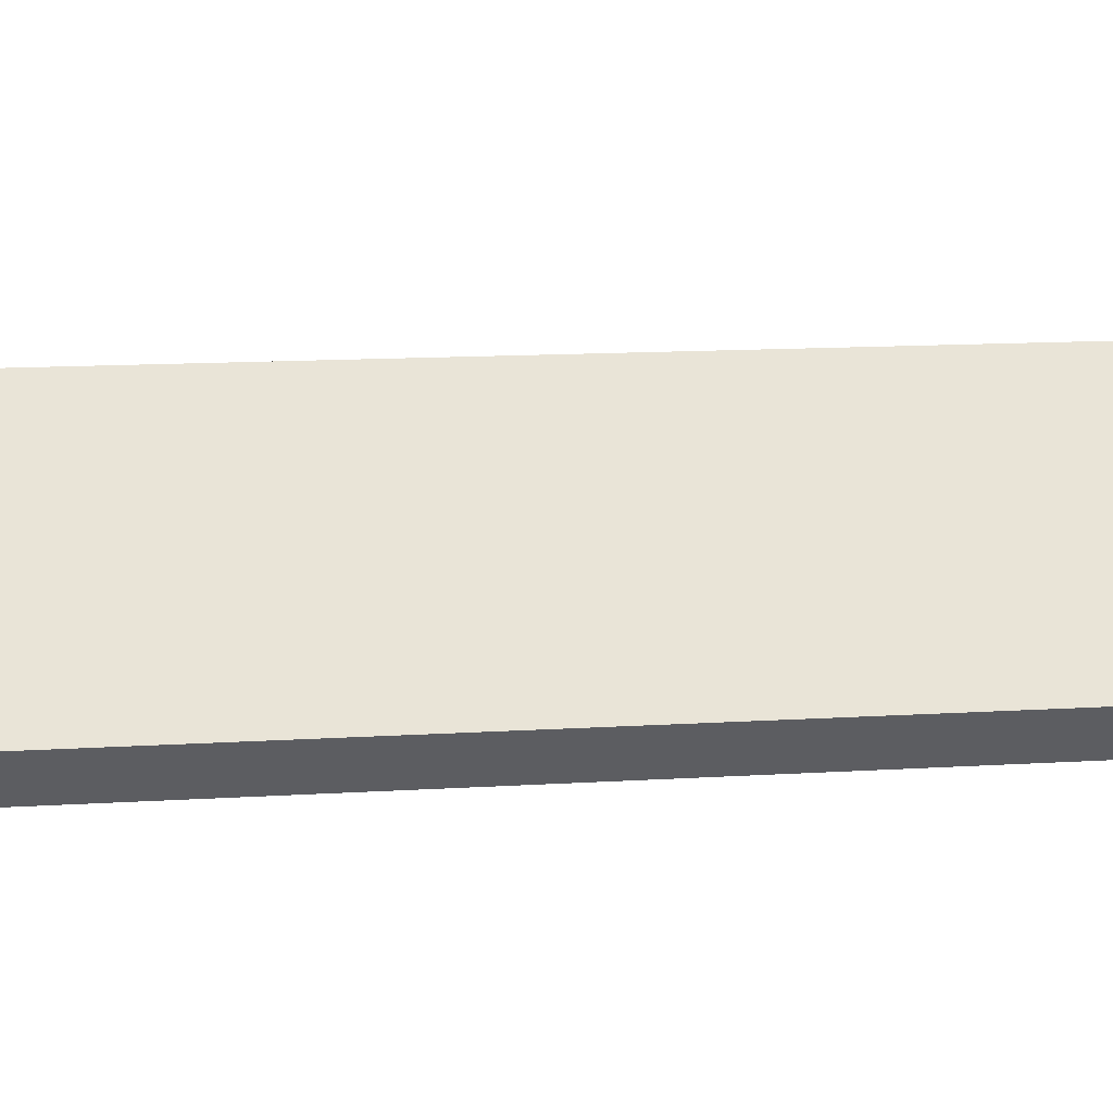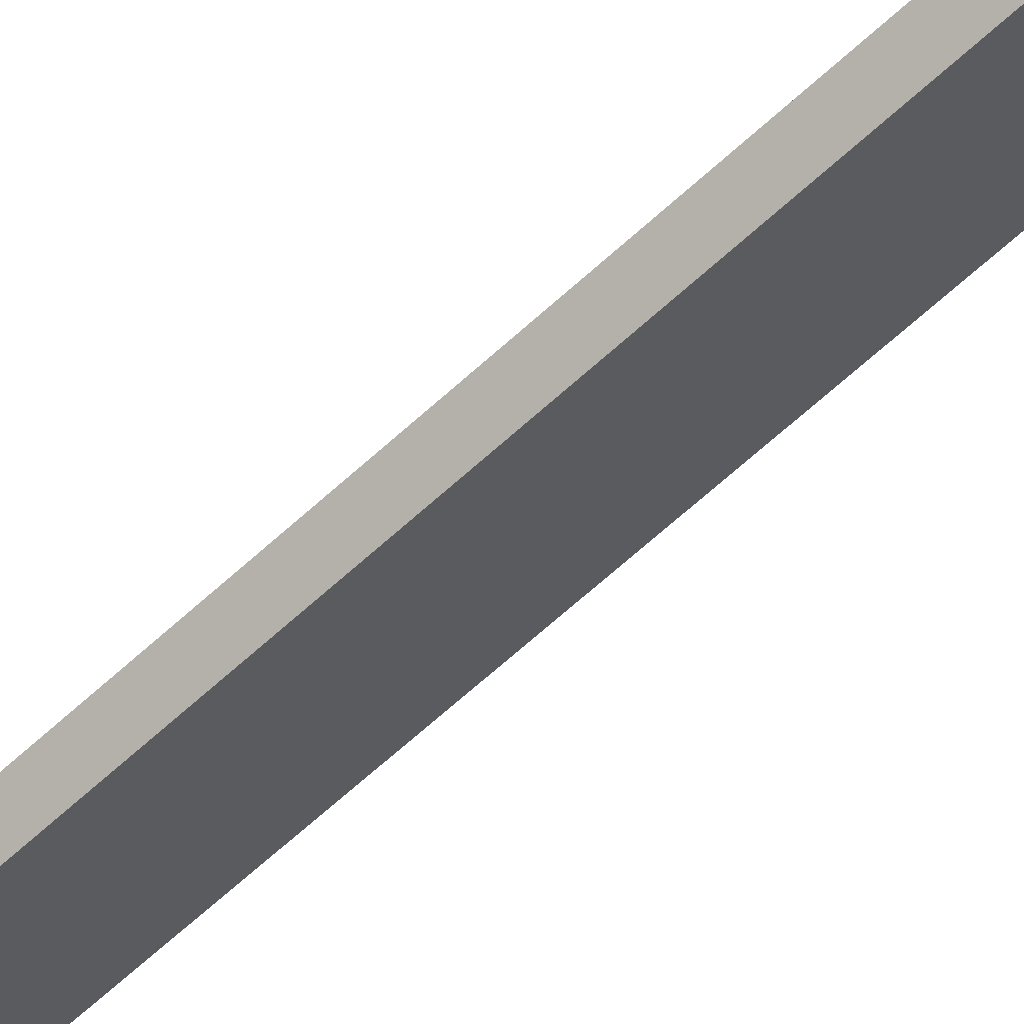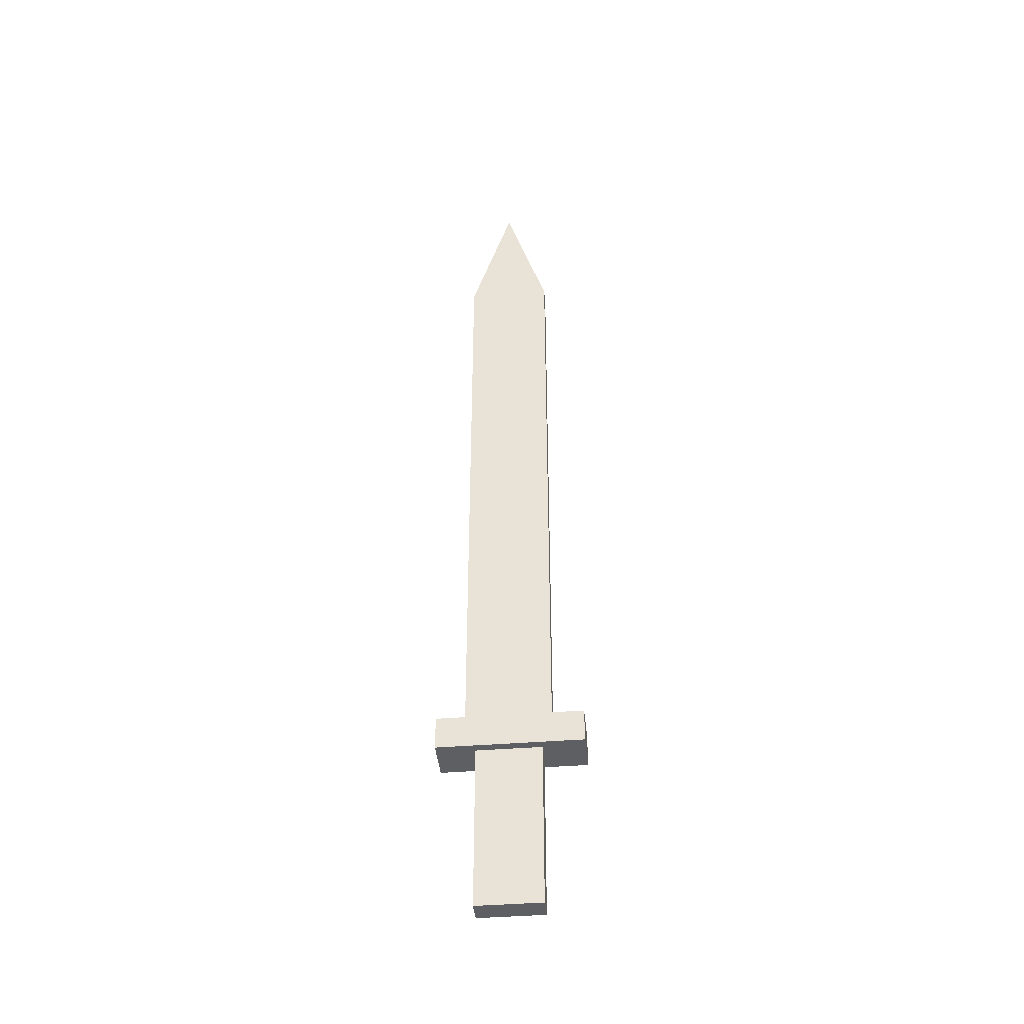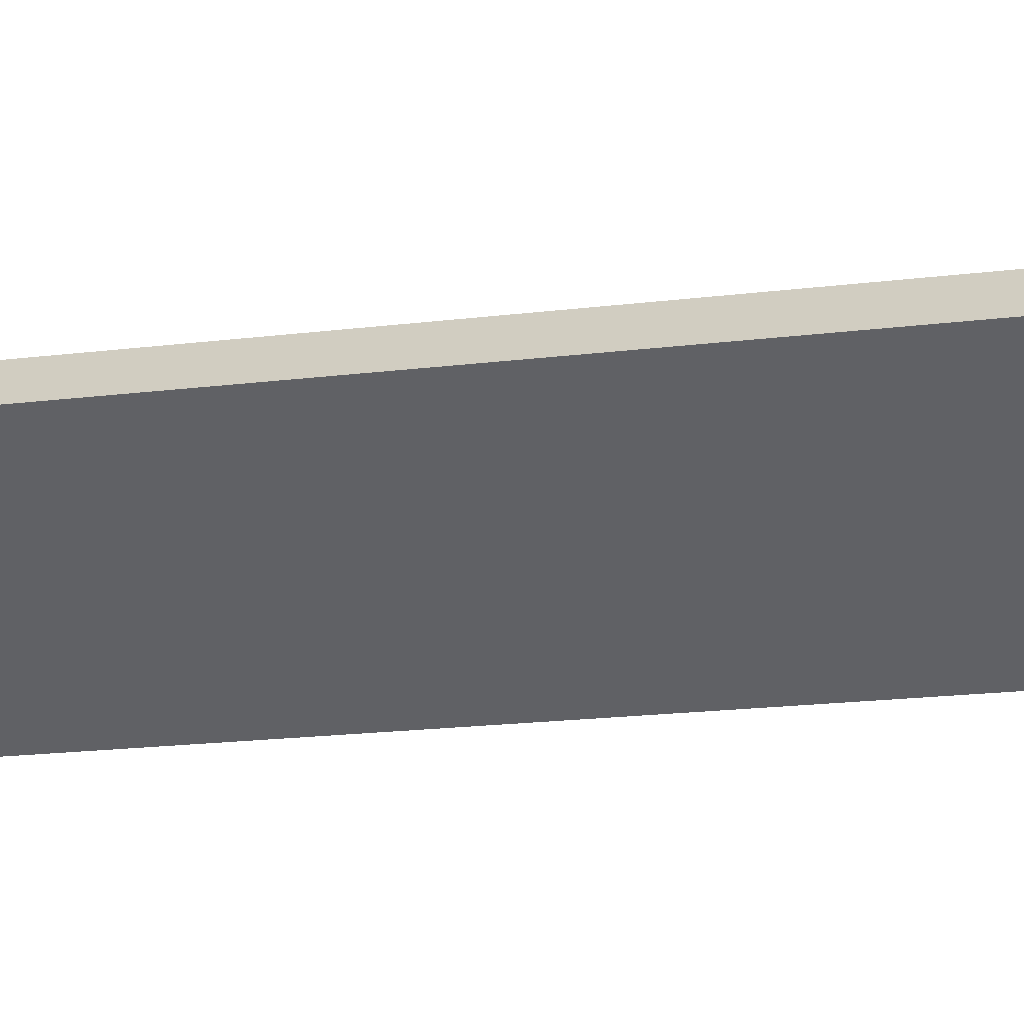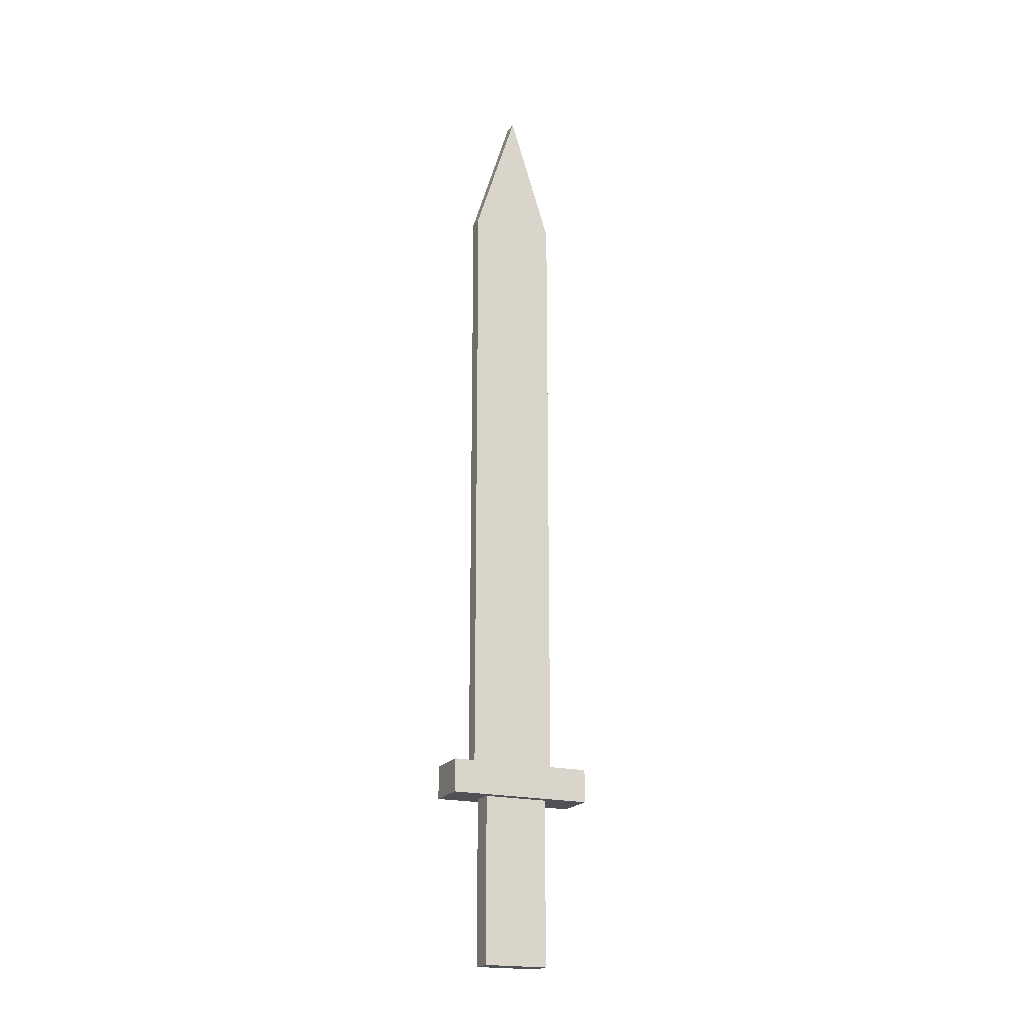
<metadata>
{"format":"obj","ext":"obj","renderer":"f3d","projection":"perspective","resolution":1024,"background":"white","views":[{"elev":4.1,"azim":-114.8,"up":"+Z"},{"elev":-59.6,"azim":-45.8,"up":"+Z"},{"elev":-41.3,"azim":-39.4,"up":"+Y"},{"elev":-7.2,"azim":121.6,"up":"+Z"},{"elev":-19.9,"azim":-69.1,"up":"+Y"}]}
</metadata>
<code>
v 0.03944 -0.4519 0.07042
v 0.07158 -0.4859 0.03828
v 0.07158 -0.4519 0.03828
v 0.03944 -0.4859 0.07042
v -0.03274 -0.4519 -0.06604
v 0.03709 -0.4519 0.02613
v -0.06488 -0.4859 -0.03391
v 0.01598 -0.4859 0.03415
v -0.03274 -0.4859 -0.06604
v 0.02644 -0.4519 0.03678
v -0.06488 -0.4519 -0.03391
v 0.03239 -0.4859 0.01774
v 0.006271 -0.4519 -0.004686
v -0.0309 -0.4859 -0.01273
v -0.01449 -0.4859 -0.02915
v -0.02455 -0.4519 -0.0355
v -0.004376 -0.4519 0.005961
v -0.03519 -0.4519 -0.02486
v 0.02644 0.1873 0.03678
v 0.03239 -0.6555 0.01774
v 0.006271 0.1503 -0.004686
v 0.03709 0.03154 0.02613
v 0.02644 -0.09743 0.03678
v -0.0309 -0.6555 -0.01273
v 0.01598 -0.6555 0.03415
v -0.02455 0.08112 -0.0355
v 0.02254 0.03908 0.01159
v -0.01311 0.08501 -0.02407
v 0.03709 0.1873 0.02613
v 0.01943 0.1085 0.02977
v -0.01449 -0.6555 -0.02915
v -0.01639 0.0807 -0.02735
v 0.0226 0.05519 0.01164
v -0.01305 0.09457 -0.024
v -0.004376 -0.07924 0.005961
v 0.02847 0.07782 0.01751
v -0.004376 0.3257 0.005961
v 0.02034 0.1199 0.03068
v -0.02455 0.1873 -0.0355
v 0.02263 0.06508 0.01168
v -0.00299 0.1293 -0.01395
v -0.03519 0.02551 -0.02486
v 0.0285 0.08772 0.01754
v 0.02842 0.2262 0.01747
v 0.02089 0.2122 0.03123
v 0.002085 0.05785 0.01242
v 0.015 0.1402 0.02534
v 0.009729 0.154 0.02007
v -0.03519 0.1873 -0.02486
v 0.01932 0.1012 0.008364
v -0.01295 0.1089 -0.02391
v -0.001828 0.1399 -0.01278
v -0.004376 0.05431 0.005961
v 0.006271 0.3257 -0.004686
v 0.01517 0.1986 0.004212
v -0.004376 0.224 0.005961
v 0.01426 0.1975 0.0246
v 0.003021 0.06291 0.01336
v 0.0122 0.09728 0.02254
v -0.009138 0.2565 -0.02009
v 0.01941 0.1257 0.008456
v -0.009638 0.1168 -0.02059
v -0.001768 0.1507 -0.01273
v -0.01873 0.0423 -0.008395
v -0.02353 0.08044 -0.01319
v 0.006271 0.2299 -0.004686
v 0.01398 0.1842 0.003026
v 0.006271 0.2038 -0.004686
v -0.004376 0.2535 0.005961
v 0.01161 0.1883 0.02195
v 0.003991 0.07453 0.01433
v 0.009769 0.164 0.02011
v -0.00693 0.2032 -0.01789
v 0.02059 0.1353 0.009635
v 0.006271 0.1763 -0.004686
v -0.01329 0.04877 -0.002952
v -0.02258 0.08538 -0.01224
v 0.006271 0.2133 -0.004686
v -0.001297 0.2348 -0.01225
v -0.02493 0.2334 -0.0146
v -0.01106 0.2488 -0.000725
v -0.01368 0.2399 -0.003346
v -0.01501 0.05455 -0.004674
v 0.006777 0.09083 0.01711
v -0.007059 0.182 -0.01801
v -0.005786 0.2126 -0.01674
v 0.0161 0.1503 0.005142
v -0.007195 0.1595 -0.01815
v -0.02018 0.06781 -0.009839
v -0.01981 0.095 -0.009475
v -0.002496 0.216 -0.01345
v -0.02274 0.1929 -0.01241
v -0.01361 0.1741 -0.02456
v -0.02699 0.1386 -0.01665
v -0.0169 0.1856 -0.006558
v -0.01606 0.1146 -0.005722
v -0.0259 0.1533 -0.01556
v -0.01438 0.1815 -0.004046
v -0.02147 0.1634 -0.01113
v -0.01617 0.1757 -0.005829
g mesh1_mesh1-geometry
f 1 2 3
f 2 1 4
f 2 5 3
f 3 6 1
f 1 7 4
f 4 8 2
f 5 2 9
f 6 3 5
f 10 1 6
f 7 1 11
f 8 4 7
f 12 2 8
f 2 12 9
f 7 5 9
f 6 5 13
f 1 10 11
f 5 7 11
f 8 7 14
f 9 12 15
f 9 15 7
f 13 5 16
f 11 10 17
f 11 18 5
f 14 7 15
f 16 5 18
f 11 17 18
g mesh1_mesh1-geometry
f 3 2 1
f 4 1 2
f 3 5 2
f 1 6 3
f 4 7 1
f 2 8 4
f 9 2 5
f 5 3 6
f 6 1 10
f 11 1 7
f 7 4 8
f 8 2 12
f 9 12 2
f 9 5 7
f 13 5 6
f 11 10 1
f 10 19 6
f 11 7 5
f 14 7 8
f 12 20 8
f 15 12 9
f 7 15 9
f 16 5 13
f 13 6 21
f 17 10 11
f 6 19 22
f 23 19 10
f 5 18 11
f 15 7 14
f 14 8 24
f 25 8 20
f 12 15 20
f 18 5 16
f 16 13 26
f 27 21 6
f 21 28 13
f 10 17 23
f 18 17 11
f 29 22 19
f 22 27 6
f 19 23 30
f 14 24 15
f 25 24 8
f 25 20 24
f 31 20 15
f 16 26 18
f 32 26 13
f 33 21 27
f 32 13 28
f 34 28 21
f 35 23 17
f 17 18 35
f 29 36 22
f 19 37 29
f 27 22 36
f 35 30 23
f 38 19 30
f 31 15 24
f 31 24 20
f 39 18 26
f 32 28 26
f 40 21 33
f 33 27 36
f 34 39 28
f 41 34 21
f 42 35 18
f 43 36 29
f 29 37 44
f 45 37 19
f 46 30 35
f 47 19 38
f 38 30 48
f 49 18 39
f 39 26 28
f 50 21 40
f 40 33 36
f 51 39 34
f 51 34 41
f 52 41 21
f 53 35 42
f 42 18 49
f 43 50 36
f 50 43 29
f 54 44 37
f 44 55 29
f 45 56 37
f 19 57 45
f 58 30 46
f 53 46 35
f 48 19 47
f 47 38 48
f 30 59 48
f 39 60 49
f 61 21 50
f 36 50 40
f 62 39 51
f 62 51 41
f 52 39 41
f 63 52 21
f 64 53 42
f 49 65 42
f 61 50 29
f 54 66 44
f 37 49 54
f 55 67 29
f 68 55 44
f 69 37 56
f 45 57 56
f 57 19 70
f 71 30 58
f 58 46 56
f 53 56 46
f 72 19 48
f 48 59 56
f 59 30 71
f 54 49 60
f 60 39 73
f 74 21 61
f 41 39 62
f 63 39 52
f 75 63 21
f 76 53 64
f 64 42 65
f 77 65 49
f 74 61 29
f 78 44 66
f 66 54 79
f 80 49 37
f 67 75 29
f 55 68 67
f 78 68 44
f 69 81 37
f 69 56 82
f 57 70 56
f 70 19 72
f 71 58 56
f 56 53 83
f 72 48 56
f 59 84 56
f 84 59 71
f 60 79 54
f 73 39 85
f 86 60 73
f 87 21 74
f 88 39 63
f 88 63 75
f 75 21 29
f 83 53 76
f 76 64 89
f 89 64 65
f 77 90 65
f 90 77 49
f 87 74 29
f 91 78 66
f 66 79 91
f 49 80 92
f 80 37 82
f 75 67 68
f 78 86 68
f 81 82 37
f 81 69 82
f 82 56 80
f 70 72 56
f 84 71 56
f 89 56 83
f 79 60 91
f 85 39 93
f 73 85 68
f 91 60 86
f 86 73 68
f 21 87 29
f 93 39 88
f 93 88 75
f 83 76 89
f 65 90 89
f 94 90 49
f 91 86 78
f 56 92 80
f 92 95 49
f 68 85 75
f 96 56 89
f 85 93 75
f 90 96 89
f 96 90 94
f 97 94 49
f 92 56 95
f 95 98 49
f 98 56 96
f 94 98 96
f 97 99 94
f 99 97 49
f 95 56 98
f 98 100 49
f 100 98 94
f 99 100 94
f 100 99 49
g mesh1_mesh1-geometry
f 6 19 10
f 22 19 6
f 10 19 23
f 19 22 29
f 30 23 19
f 18 26 16
f 22 36 29
f 29 37 19
f 36 22 27
f 23 30 35
f 30 19 38
f 26 18 39
f 26 28 32
f 36 27 33
f 28 39 34
f 29 36 43
f 44 37 29
f 19 37 45
f 35 30 46
f 38 19 47
f 39 18 49
f 28 26 39
f 36 33 40
f 34 39 51
f 49 18 42
f 29 43 50
f 37 44 54
f 29 55 44
f 37 56 45
f 46 30 58
f 35 46 53
f 47 19 48
f 49 60 39
f 51 39 62
f 41 39 52
f 42 65 49
f 29 50 61
f 54 49 37
f 29 67 55
f 44 55 68
f 56 37 69
f 70 19 57
f 58 30 71
f 48 19 72
f 71 30 59
f 60 49 54
f 73 39 60
f 62 39 41
f 52 39 63
f 65 42 64
f 49 65 77
f 29 61 74
f 37 49 80
f 29 75 67
f 44 68 78
f 37 81 69
f 72 19 70
f 71 59 84
f 85 39 73
f 73 60 86
f 63 39 88
f 29 21 75
f 89 64 76
f 65 64 89
f 49 77 90
f 29 74 87
f 66 78 91
f 91 79 66
f 82 37 80
f 37 82 81
f 91 60 79
f 93 39 85
f 86 60 91
f 29 87 21
f 88 39 93
f 89 76 83
f 49 90 94
f 49 95 92
f 94 90 96
f 49 94 97
f 49 98 95
f 49 97 99
f 49 100 98
f 49 99 100
g mesh1_mesh1-geometry
f 8 20 12
f 20 8 25
f 20 15 12
f 15 24 14
f 24 20 25
f 15 20 31
f 24 15 31
f 20 24 31
g mesh1_mesh1-geometry
f 21 6 13
f 26 13 16
f 6 21 27
f 13 28 21
f 23 17 10
f 6 27 22
f 13 26 32
f 27 21 33
f 28 13 32
f 21 28 34
f 17 23 35
f 35 18 17
f 33 21 40
f 21 34 41
f 18 35 42
f 48 30 38
f 40 21 50
f 41 34 51
f 21 41 52
f 42 35 53
f 36 50 43
f 45 57 19
f 48 38 47
f 48 59 30
f 50 21 61
f 40 50 36
f 41 51 62
f 21 52 63
f 42 53 64
f 44 66 54
f 56 57 45
f 56 46 58
f 46 56 53
f 56 59 48
f 61 21 74
f 21 63 75
f 64 53 76
f 66 44 78
f 79 54 66
f 67 68 55
f 82 56 69
f 56 70 57
f 56 58 71
f 83 53 56
f 56 48 72
f 56 84 59
f 54 79 60
f 74 21 87
f 75 63 88
f 76 53 83
f 65 90 77
f 92 80 49
f 68 67 75
f 68 86 78
f 82 69 81
f 80 56 82
f 56 72 70
f 56 71 84
f 83 56 89
f 68 85 73
f 68 73 86
f 75 88 93
f 89 90 65
f 78 86 91
f 80 92 56
f 75 85 68
f 89 56 96
f 75 93 85
f 89 96 90
f 95 56 92
f 96 56 98
f 96 98 94
f 94 99 97
f 98 56 95
f 94 98 100
f 94 100 99
g mesh1_mesh1-geometry
f 24 8 14
f 8 24 25

</code>
